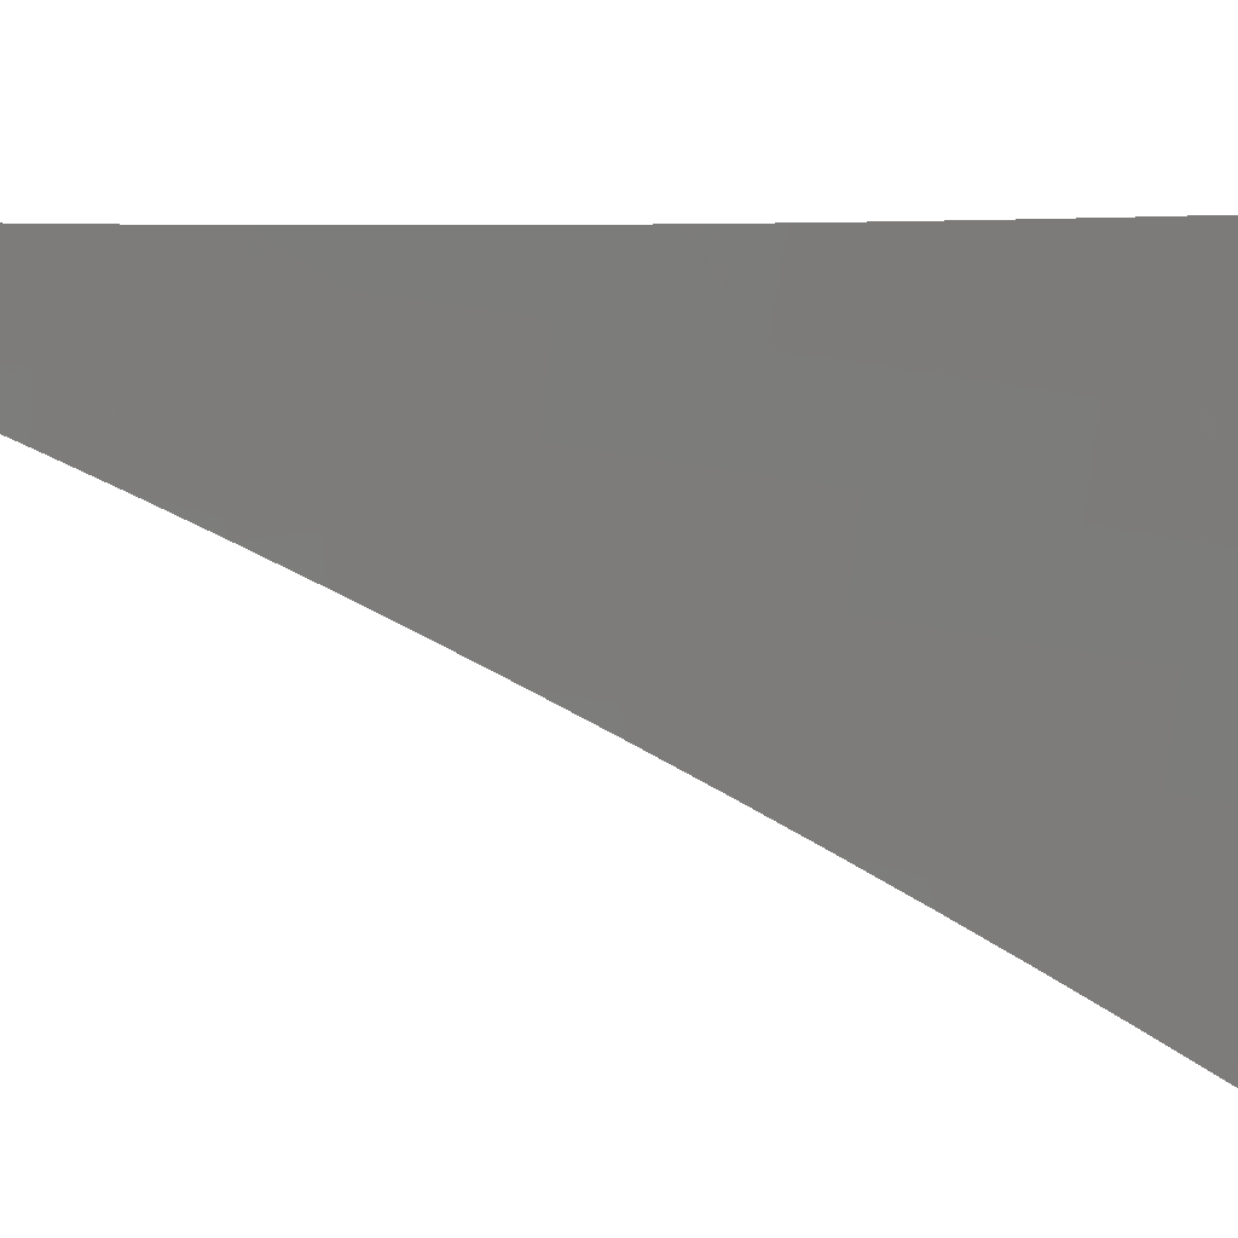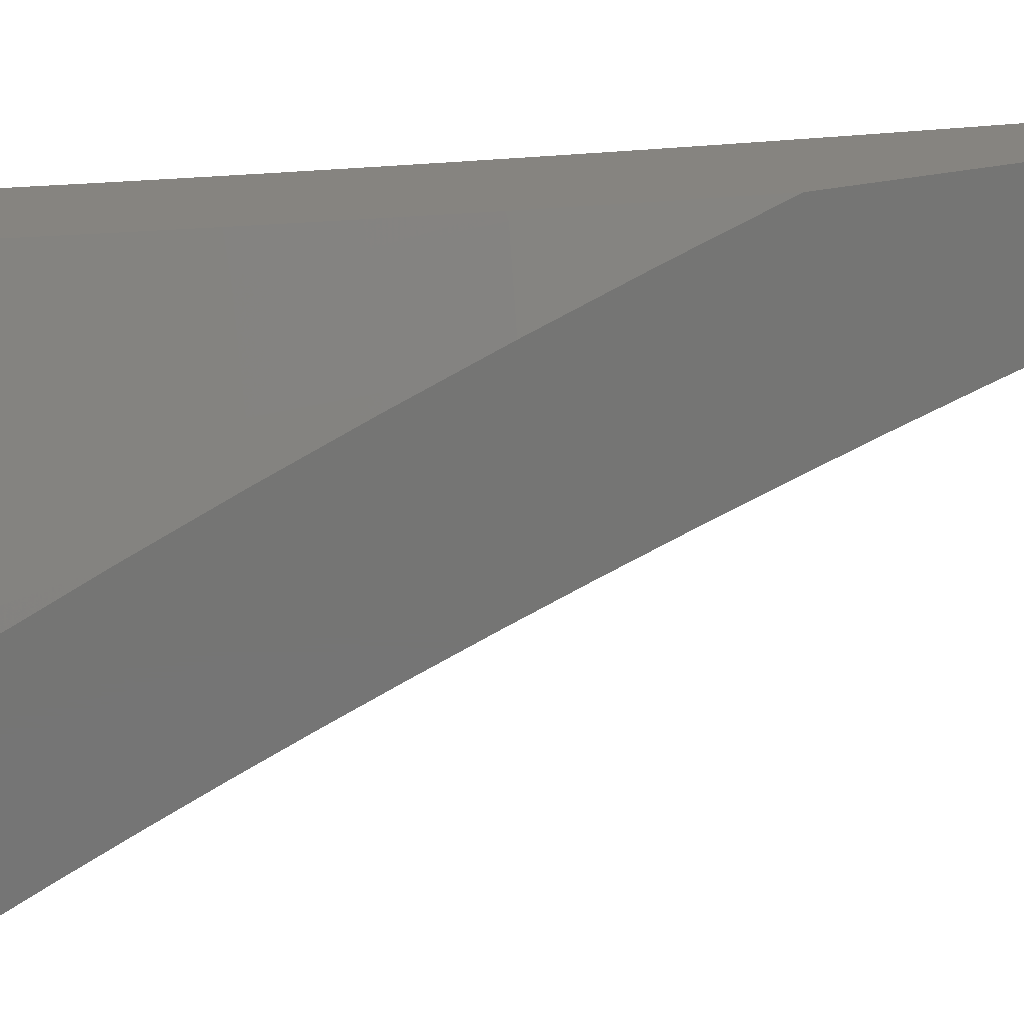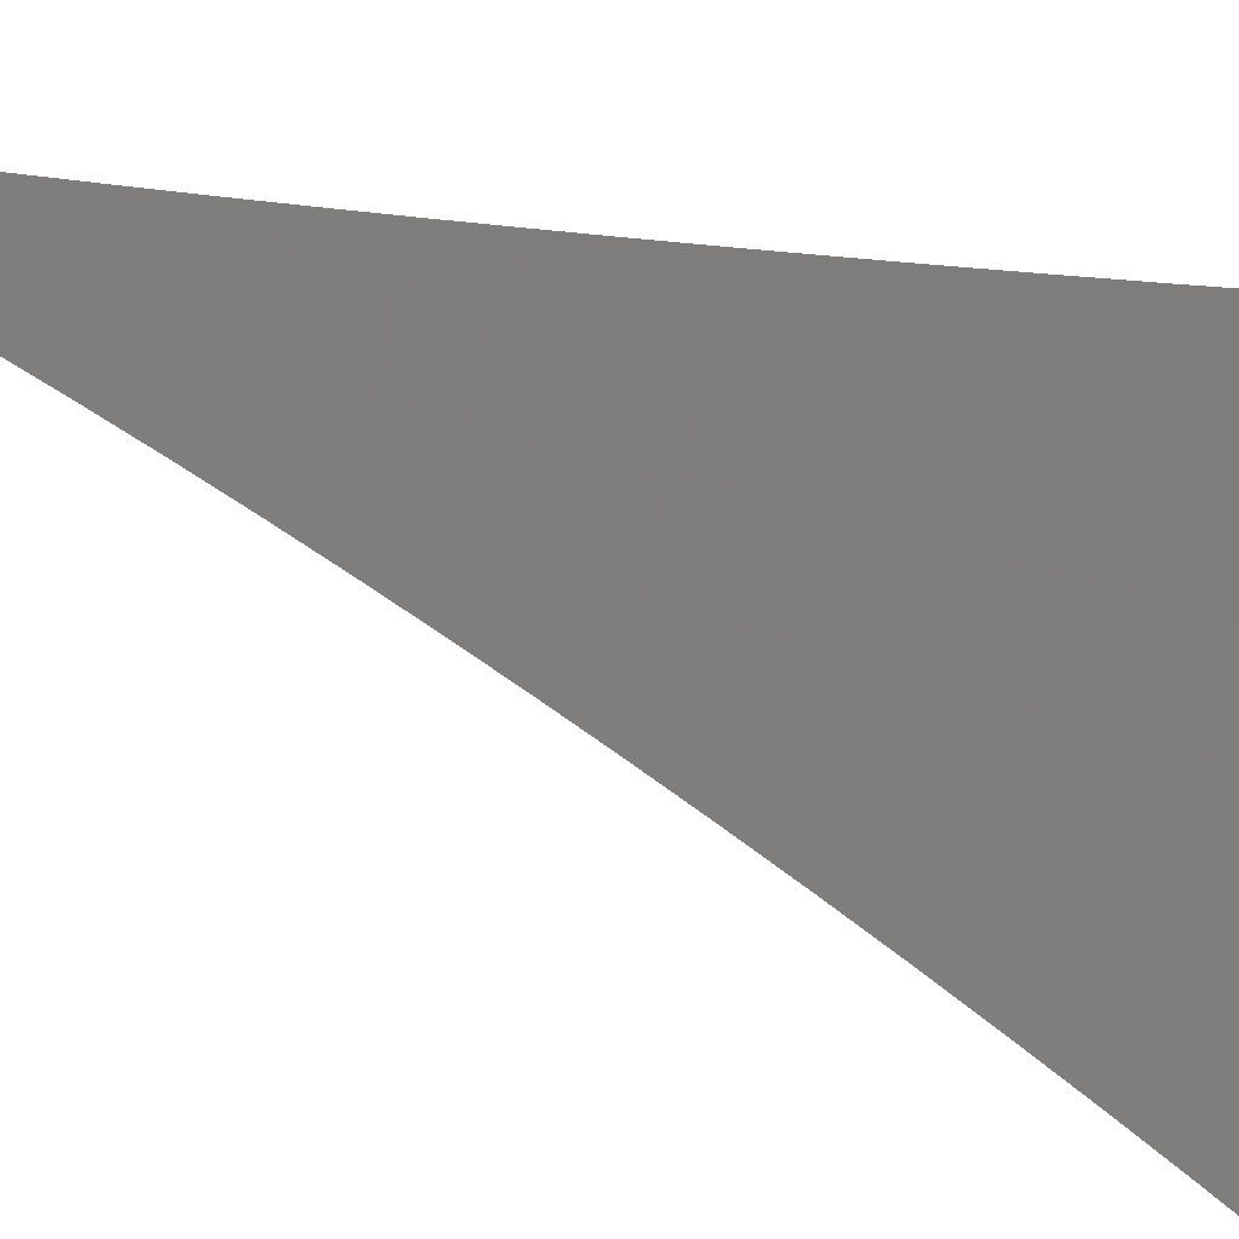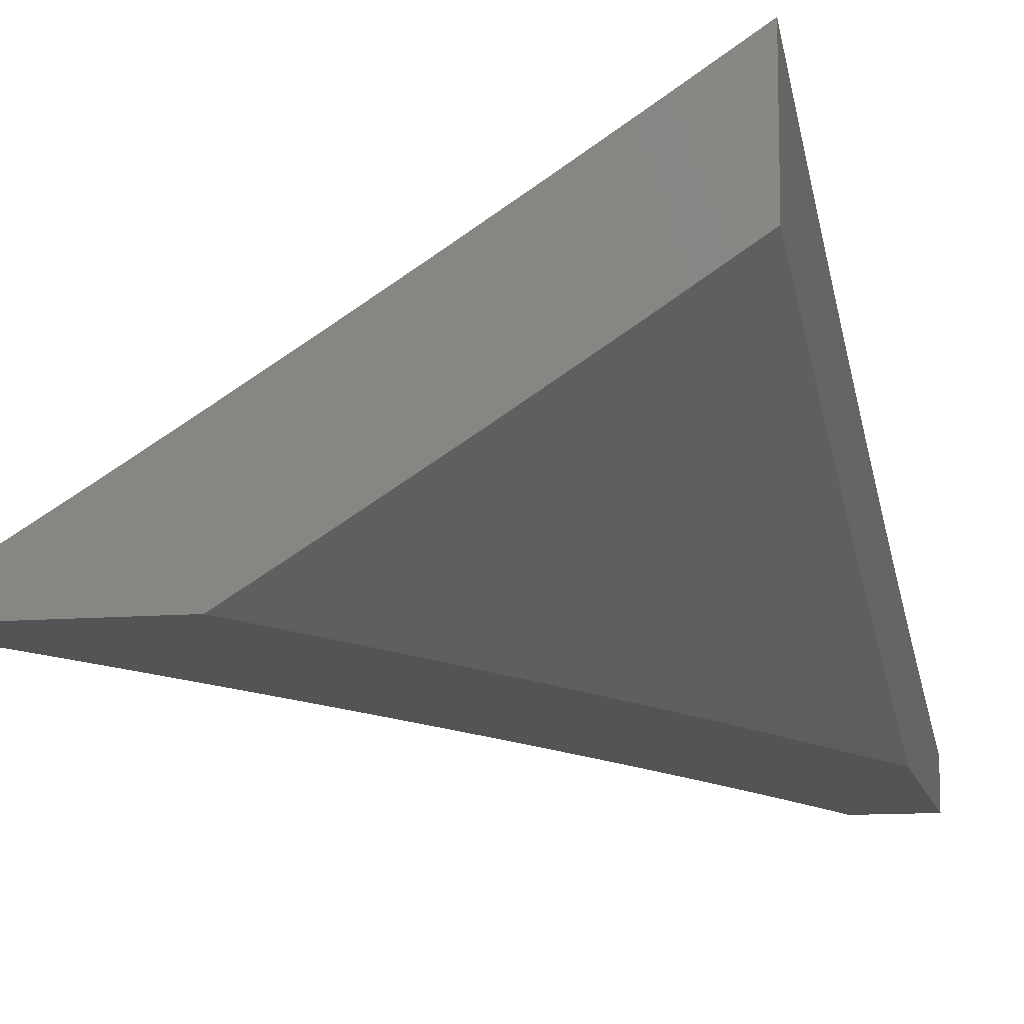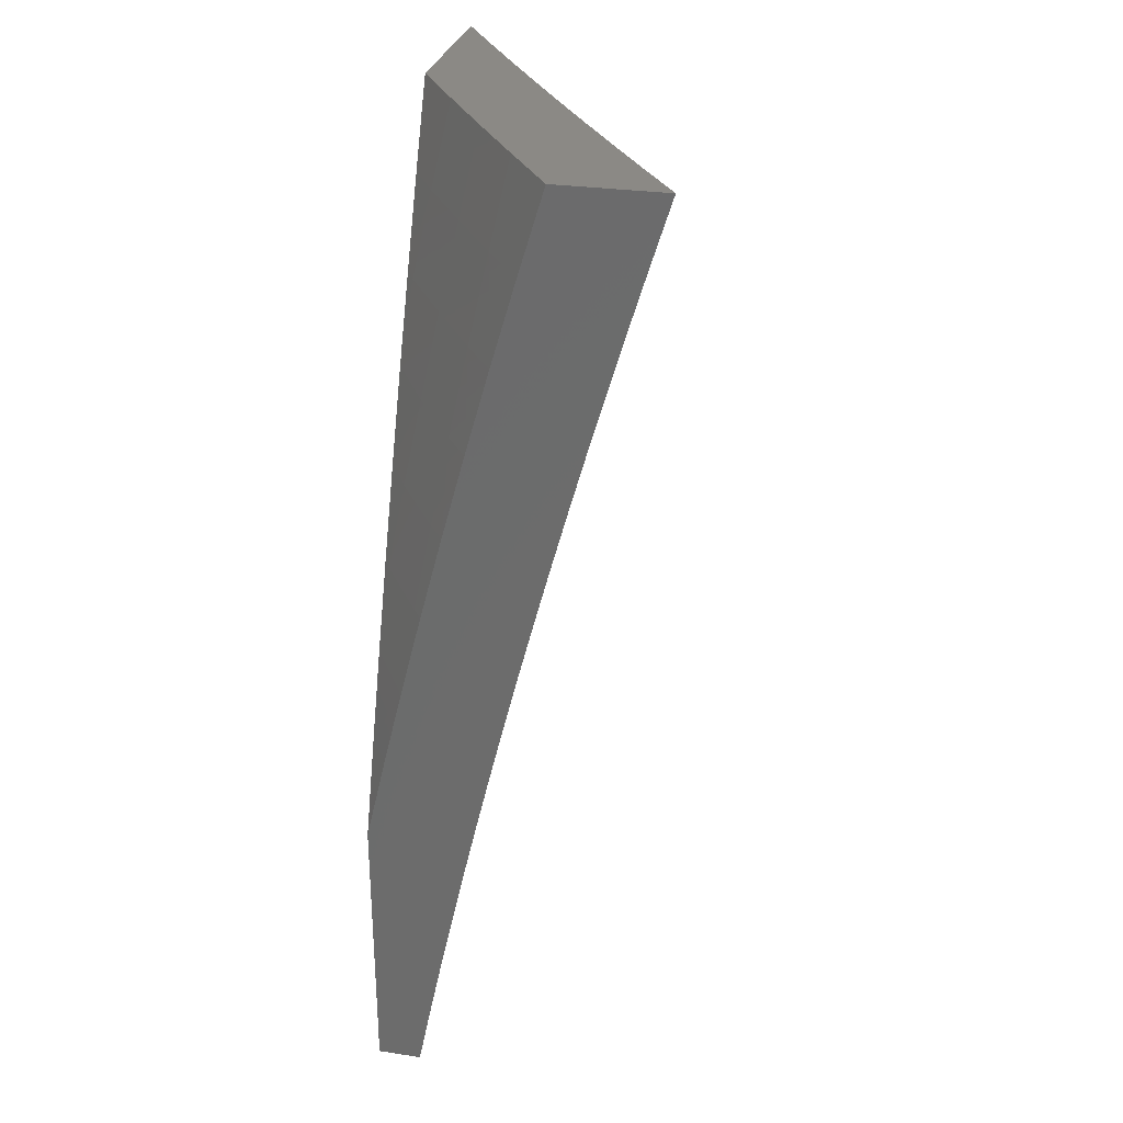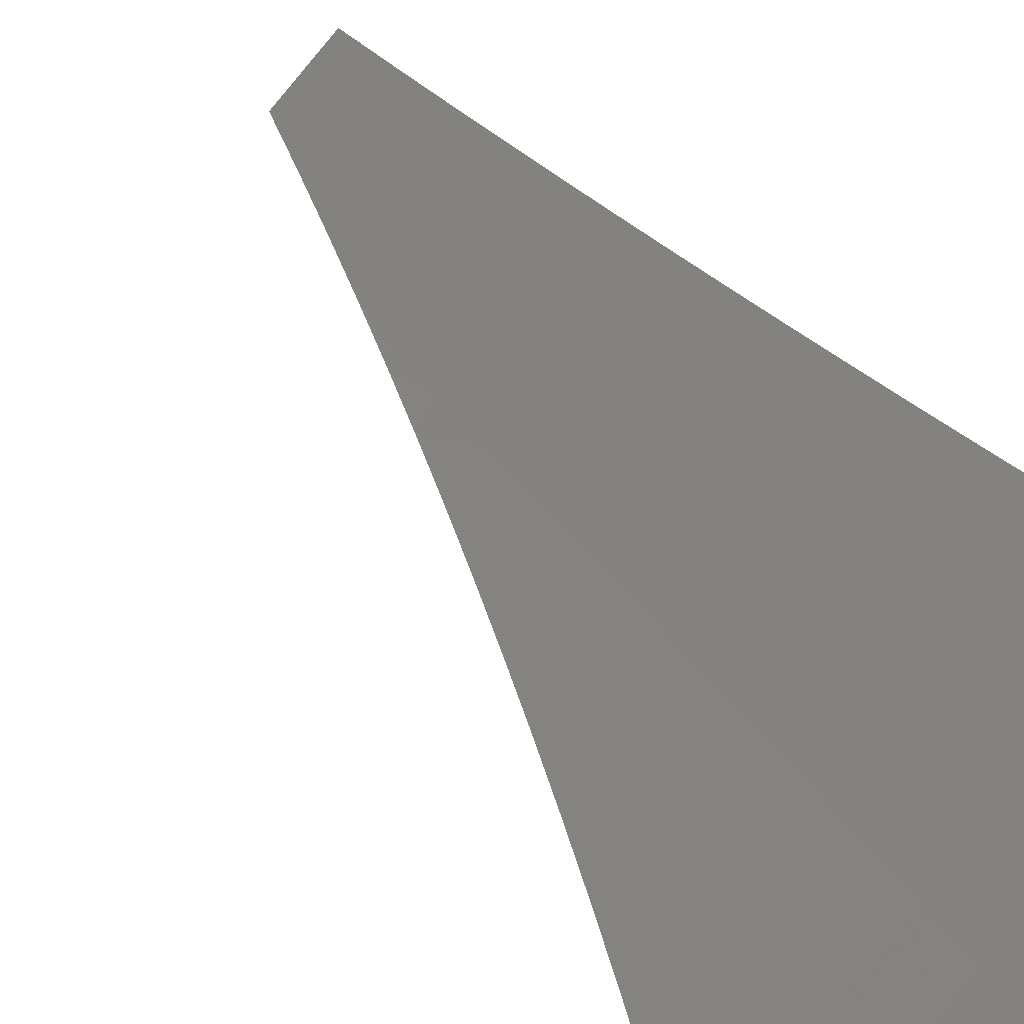
<metadata>
{"format":"stl","ext":"stl","renderer":"f3d","projection":"perspective","resolution":1024,"background":"white","views":[{"elev":67.7,"azim":-82.8,"up":"+Y"},{"elev":-67.3,"azim":98.1,"up":"+Y"},{"elev":63.8,"azim":-75.0,"up":"+Y"},{"elev":-11.5,"azim":11.5,"up":"+Y"},{"elev":29.0,"azim":102.4,"up":"+Z"},{"elev":54.7,"azim":-39.9,"up":"+Y"}]}
</metadata>
<code>
# stl→obj: 138 verts, 272 faces
v 5.518 -8.945 3
v 5.579 -8.909 3
v 5.548 -8.945 2.94
v 5.587 -8.922 2.937
v 5.578 -8.945 2.879
v 5.596 -8.936 2.875
v 5.607 -8.945 2.818
v 5.657 -8.899 2.875
v 5.665 -8.912 2.812
v 5.726 -8.875 2.812
v 5.734 -8.887 2.75
v 5.795 -8.849 2.75
v 5.803 -8.862 2.687
v 5.863 -8.823 2.687
v 5.871 -8.835 2.624
v 5.932 -8.797 2.624
v 5.939 -8.808 2.562
v 6 -8.768 2.566
v 6 -8.784 2.503
v 5.648 -8.886 2.937
v 5.64 -8.872 3
v 5.709 -8.848 2.937
v 5.701 -8.835 3
v 5.77 -8.811 2.937
v 5.761 -8.797 3
v 5.83 -8.773 2.937
v 5.821 -8.759 3
v 5.89 -8.735 2.937
v 5.881 -8.721 3
v 5.95 -8.696 2.937
v 5.941 -8.682 3
v 6 -8.662 2.938
v 6 -8.643 3
v 6 -8.681 2.877
v 5.959 -8.709 2.875
v 5.899 -8.748 2.875
v 5.839 -8.786 2.875
v 5.778 -8.824 2.875
v 5.718 -8.862 2.875
v 6 -8.699 2.815
v 5.967 -8.721 2.812
v 5.907 -8.76 2.812
v 5.847 -8.799 2.812
v 5.787 -8.837 2.812
v 6 -8.717 2.753
v 5.976 -8.734 2.75
v 5.916 -8.773 2.75
v 5.855 -8.811 2.75
v 6 -8.734 2.69
v 5.984 -8.746 2.687
v 5.924 -8.785 2.687
v 6 -8.751 2.628
v 5.992 -8.758 2.624
v 5.947 -8.82 2.499
v 6 -8.8 2.441
v 5.954 -8.831 2.437
v 6 -8.815 2.378
v 5.961 -8.841 2.374
v 6 -8.83 2.315
v 5.968 -8.852 2.312
v 6 -8.845 2.252
v 5.975 -8.862 2.249
v 6 -8.859 2.189
v 5.982 -8.872 2.187
v 6 -8.873 2.126
v 5.988 -8.881 2.125
v 6 -8.886 2.063
v 5.994 -8.89 2.062
v 6 -8.899 2
v 5.933 -8.929 2.062
v 5.928 -8.945 2
v 5.908 -8.945 2.064
v 5.927 -8.92 2.125
v 5.886 -8.945 2.128
v 5.921 -8.91 2.187
v 5.864 -8.945 2.192
v 5.915 -8.9 2.249
v 5.853 -8.939 2.249
v 5.847 -8.929 2.312
v 5.841 -8.945 2.256
v 5.818 -8.945 2.32
v 5.84 -8.918 2.374
v 5.794 -8.945 2.383
v 5.833 -8.908 2.437
v 5.769 -8.945 2.446
v 5.826 -8.897 2.499
v 5.765 -8.935 2.499
v 5.757 -8.923 2.562
v 5.744 -8.945 2.509
v 5.718 -8.945 2.571
v 5.75 -8.911 2.624
v 5.691 -8.945 2.633
v 5.742 -8.899 2.687
v 5.681 -8.937 2.687
v 5.673 -8.925 2.75
v 5.664 -8.945 2.695
v 5.636 -8.945 2.757
v 5.811 -8.874 2.624
v 5.818 -8.885 2.562
v 5.879 -8.847 2.562
v 5.887 -8.858 2.499
v 5.894 -8.869 2.437
v 5.901 -8.88 2.374
v 5.908 -8.89 2.312
v 5.699 -8.945 3
v 5.741 -8.945 2.914
v 5.782 -8.945 2.826
v 5.821 -8.945 2.739
v 5.859 -8.945 2.65
v 5.896 -8.945 2.562
v 5.932 -8.945 2.472
v 5.967 -8.945 2.382
v 6 -8.945 2.292
v 6 -8.945 2
v 6 -8.755 3
v 5.925 -8.803 3
v 6 -8.781 2.912
v 5.938 -8.822 2.911
v 6 -8.807 2.824
v 5.95 -8.84 2.823
v 6 -8.832 2.736
v 5.962 -8.857 2.734
v 6 -8.856 2.648
v 5.973 -8.874 2.646
v 6 -8.88 2.559
v 5.984 -8.89 2.557
v 6 -8.902 2.47
v 5.994 -8.906 2.468
v 6 -8.924 2.381
v 5.85 -8.851 3
v 5.863 -8.87 2.911
v 5.874 -8.888 2.823
v 5.886 -8.906 2.734
v 5.897 -8.923 2.646
v 5.908 -8.939 2.557
v 5.799 -8.935 2.823
v 5.787 -8.917 2.911
v 5.775 -8.898 3
f 1 2 3
f 3 2 4
f 3 4 5
f 5 4 6
f 5 6 7
f 7 6 8
f 7 8 9
f 9 8 10
f 9 10 11
f 11 10 12
f 11 12 13
f 13 12 14
f 13 14 15
f 15 14 16
f 15 16 17
f 17 16 18
f 17 18 19
f 4 2 20
f 20 2 21
f 20 21 22
f 22 21 23
f 22 23 24
f 24 23 25
f 24 25 26
f 26 25 27
f 26 27 28
f 28 27 29
f 28 29 30
f 30 29 31
f 30 31 32
f 32 31 33
f 32 34 30
f 30 34 35
f 30 35 28
f 28 35 36
f 28 36 26
f 26 36 37
f 26 37 24
f 24 37 38
f 24 38 22
f 22 38 39
f 22 39 20
f 20 39 8
f 20 8 4
f 4 8 6
f 34 40 35
f 35 40 41
f 35 41 36
f 36 41 42
f 36 42 37
f 37 42 43
f 37 43 38
f 38 43 44
f 38 44 39
f 39 44 10
f 39 10 8
f 40 45 41
f 41 45 46
f 41 46 42
f 42 46 47
f 42 47 43
f 43 47 48
f 43 48 44
f 44 48 12
f 44 12 10
f 45 49 46
f 46 49 50
f 46 50 47
f 47 50 51
f 47 51 48
f 48 51 14
f 48 14 12
f 49 52 50
f 50 52 53
f 50 53 51
f 51 53 16
f 51 16 14
f 52 18 53
f 53 18 16
f 17 19 54
f 54 19 55
f 54 55 56
f 56 55 57
f 56 57 58
f 58 57 59
f 58 59 60
f 60 59 61
f 60 61 62
f 62 61 63
f 62 63 64
f 64 63 65
f 64 65 66
f 66 65 67
f 66 67 68
f 68 67 69
f 68 69 70
f 70 69 71
f 70 71 72
f 70 72 73
f 73 72 74
f 73 74 75
f 75 74 76
f 75 76 77
f 77 76 78
f 77 78 79
f 79 78 80
f 79 80 81
f 76 80 78
f 79 81 82
f 82 81 83
f 82 83 84
f 84 83 85
f 84 85 86
f 86 85 87
f 86 87 88
f 88 87 89
f 88 89 90
f 85 89 87
f 88 90 91
f 91 90 92
f 91 92 93
f 93 92 94
f 93 94 95
f 95 94 96
f 95 96 97
f 92 96 94
f 95 97 9
f 9 97 7
f 93 95 11
f 11 95 9
f 11 13 93
f 93 13 98
f 93 98 91
f 91 98 99
f 91 99 88
f 88 99 86
f 13 15 98
f 98 15 100
f 98 100 99
f 99 100 101
f 99 101 86
f 86 101 102
f 86 102 84
f 84 102 103
f 84 103 82
f 82 103 104
f 82 104 79
f 79 104 77
f 15 17 100
f 100 17 54
f 100 54 101
f 101 54 56
f 101 56 102
f 102 56 58
f 102 58 103
f 103 58 60
f 103 60 104
f 104 60 62
f 104 62 77
f 77 62 64
f 77 64 75
f 75 64 66
f 75 66 73
f 73 66 68
f 73 68 70
f 1 3 105
f 105 3 5
f 105 5 7
f 7 97 105
f 105 97 106
f 106 97 96
f 106 96 107
f 107 96 92
f 107 92 90
f 107 90 108
f 108 90 89
f 108 89 109
f 109 89 85
f 109 85 110
f 110 85 83
f 110 83 81
f 110 81 111
f 111 81 80
f 111 80 112
f 112 80 76
f 112 76 113
f 113 76 74
f 113 74 72
f 71 114 72
f 72 114 113
f 115 116 117
f 117 116 118
f 117 118 119
f 119 118 120
f 119 120 121
f 121 120 122
f 121 122 123
f 123 122 124
f 123 124 125
f 125 124 126
f 125 126 127
f 127 126 128
f 127 128 129
f 129 128 112
f 129 112 113
f 116 130 118
f 118 130 131
f 118 131 120
f 120 131 132
f 120 132 122
f 122 132 133
f 122 133 124
f 124 133 134
f 124 134 126
f 126 134 135
f 126 135 111
f 111 135 110
f 110 135 134
f 110 134 109
f 109 134 133
f 109 133 108
f 108 133 132
f 108 132 136
f 136 132 137
f 136 137 107
f 107 137 106
f 106 137 138
f 106 138 105
f 130 138 131
f 131 138 137
f 131 137 132
f 107 108 136
f 126 111 128
f 128 111 112
f 117 45 115
f 115 45 40
f 115 40 34
f 45 117 49
f 49 117 119
f 49 119 52
f 52 119 121
f 52 121 18
f 18 121 19
f 19 121 123
f 19 123 55
f 55 123 125
f 55 125 57
f 57 125 59
f 59 125 127
f 59 127 61
f 61 127 129
f 61 129 63
f 63 129 113
f 63 113 65
f 65 113 67
f 67 113 114
f 67 114 69
f 34 32 115
f 115 32 33
f 138 21 105
f 105 21 2
f 105 2 1
f 21 138 23
f 23 138 130
f 23 130 25
f 25 130 27
f 27 130 116
f 27 116 29
f 29 116 115
f 29 115 31
f 31 115 33
f 71 69 114

</code>
